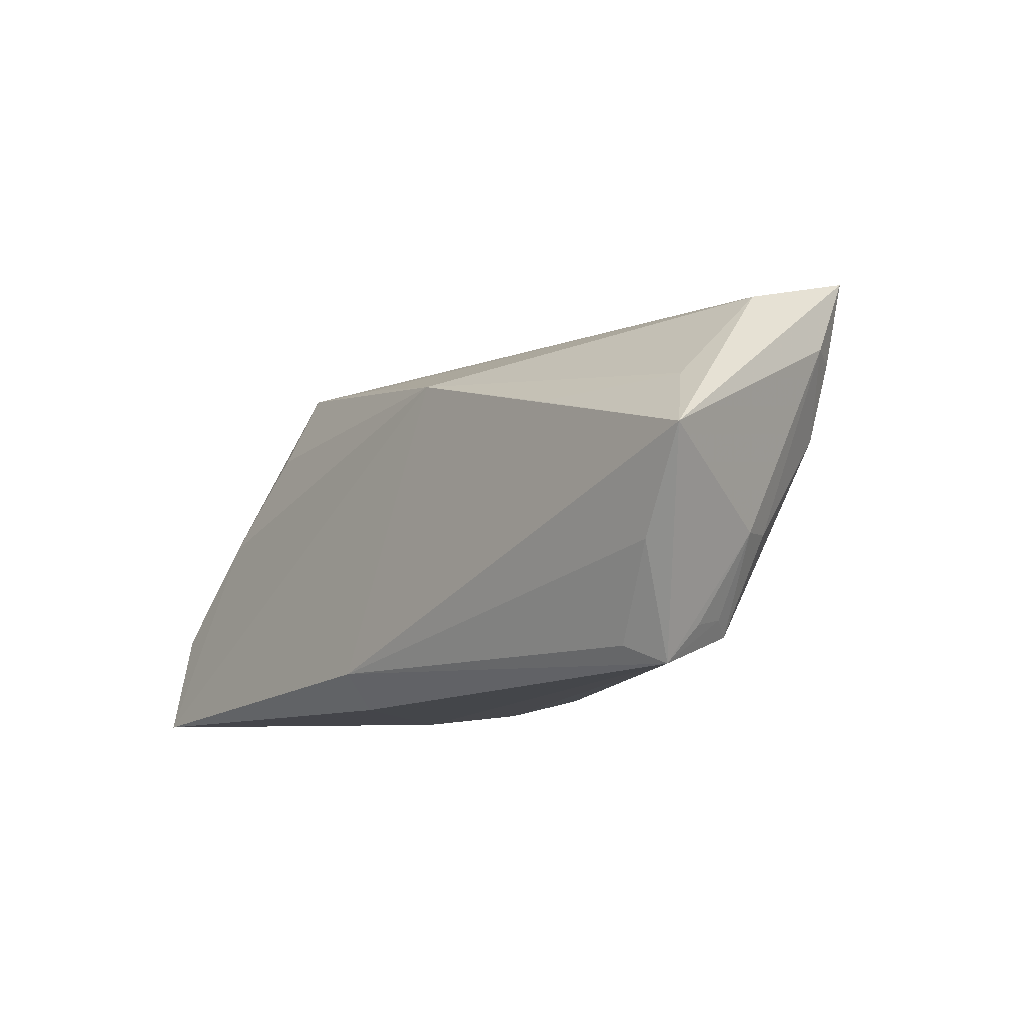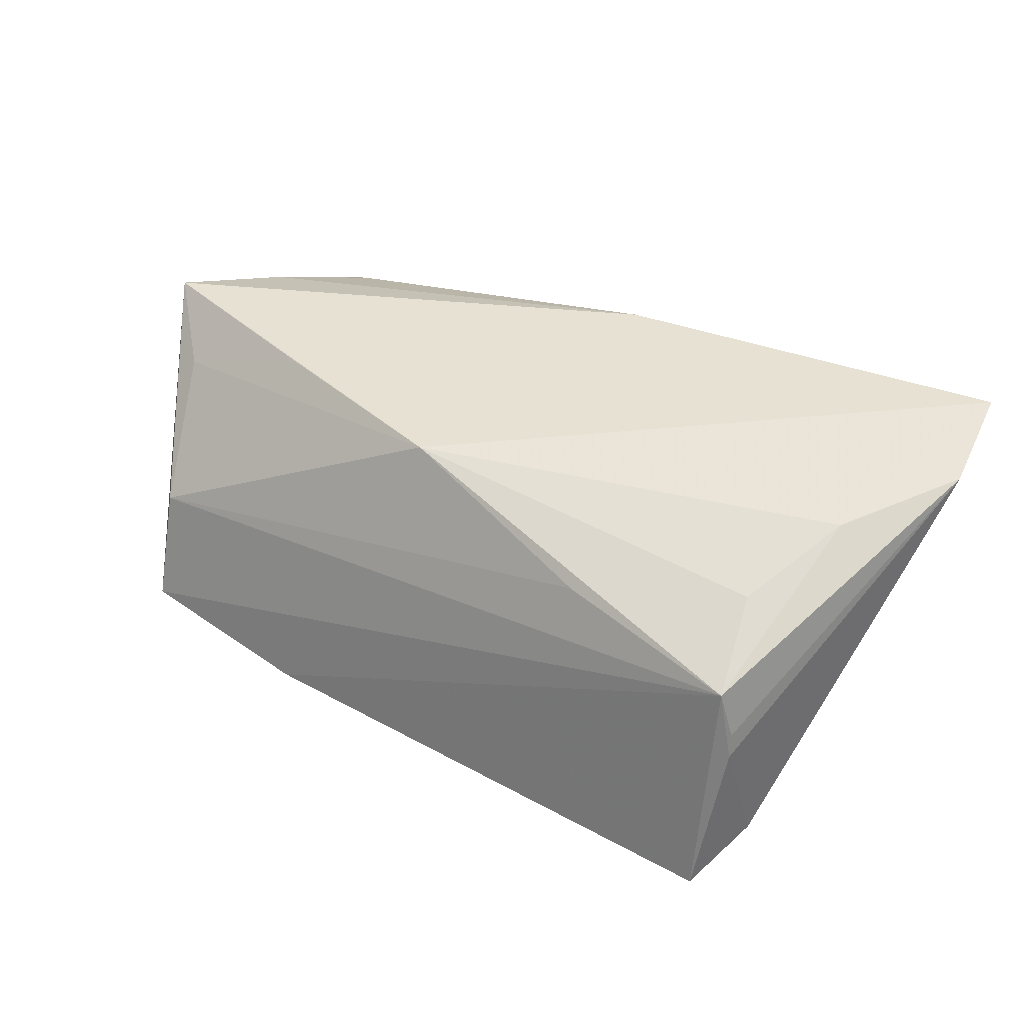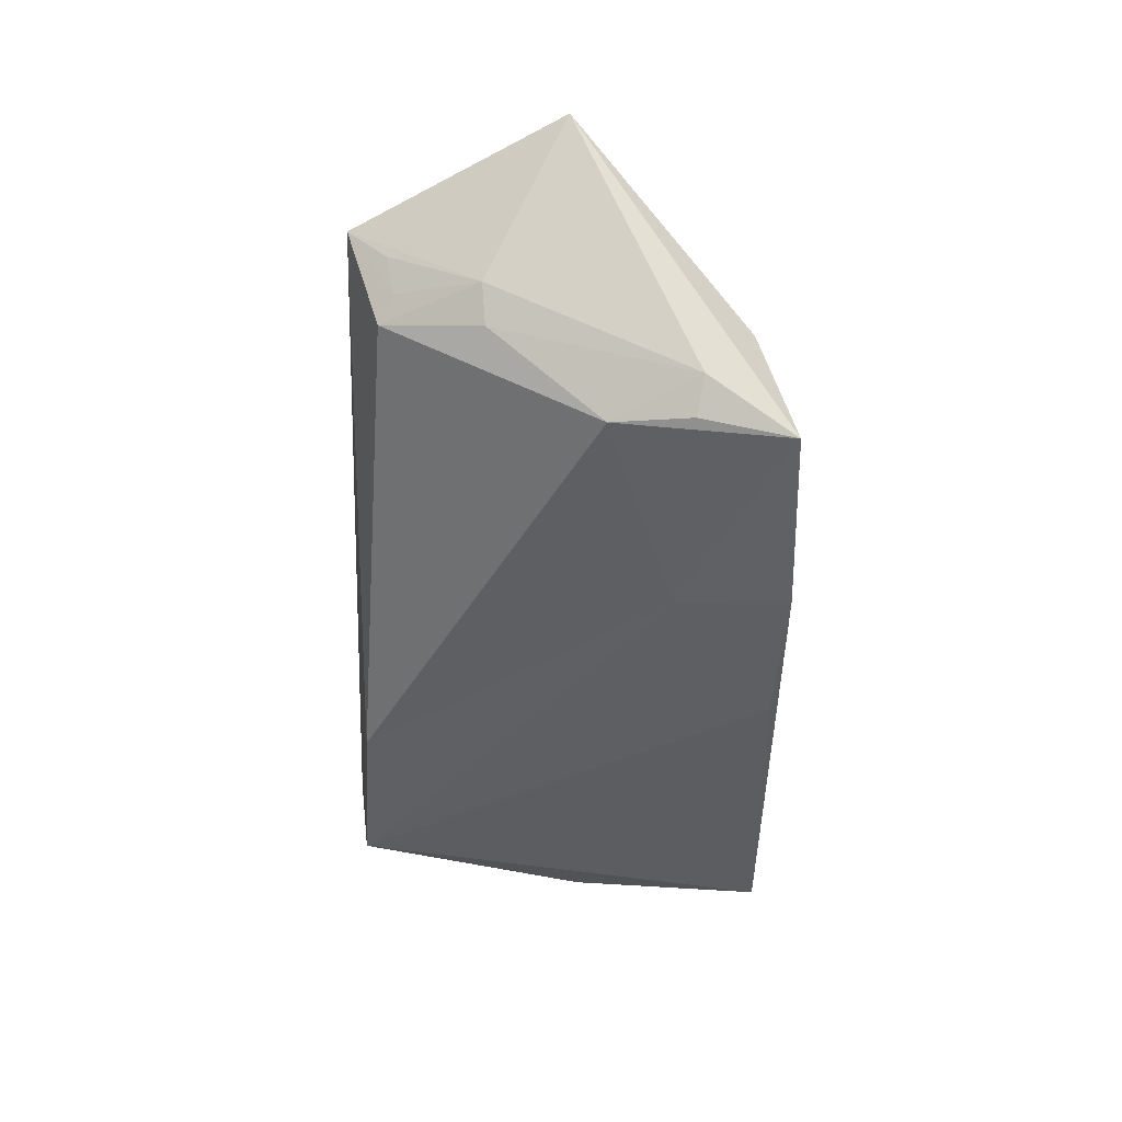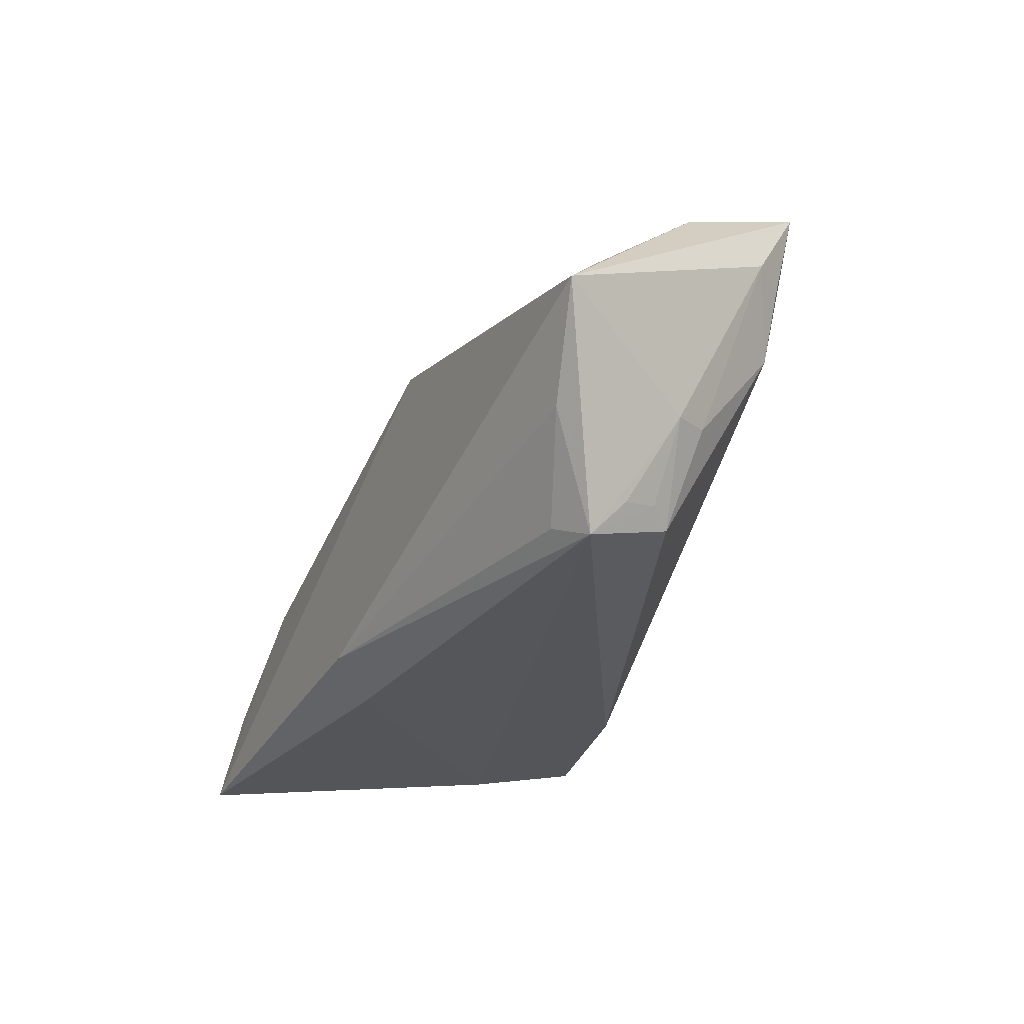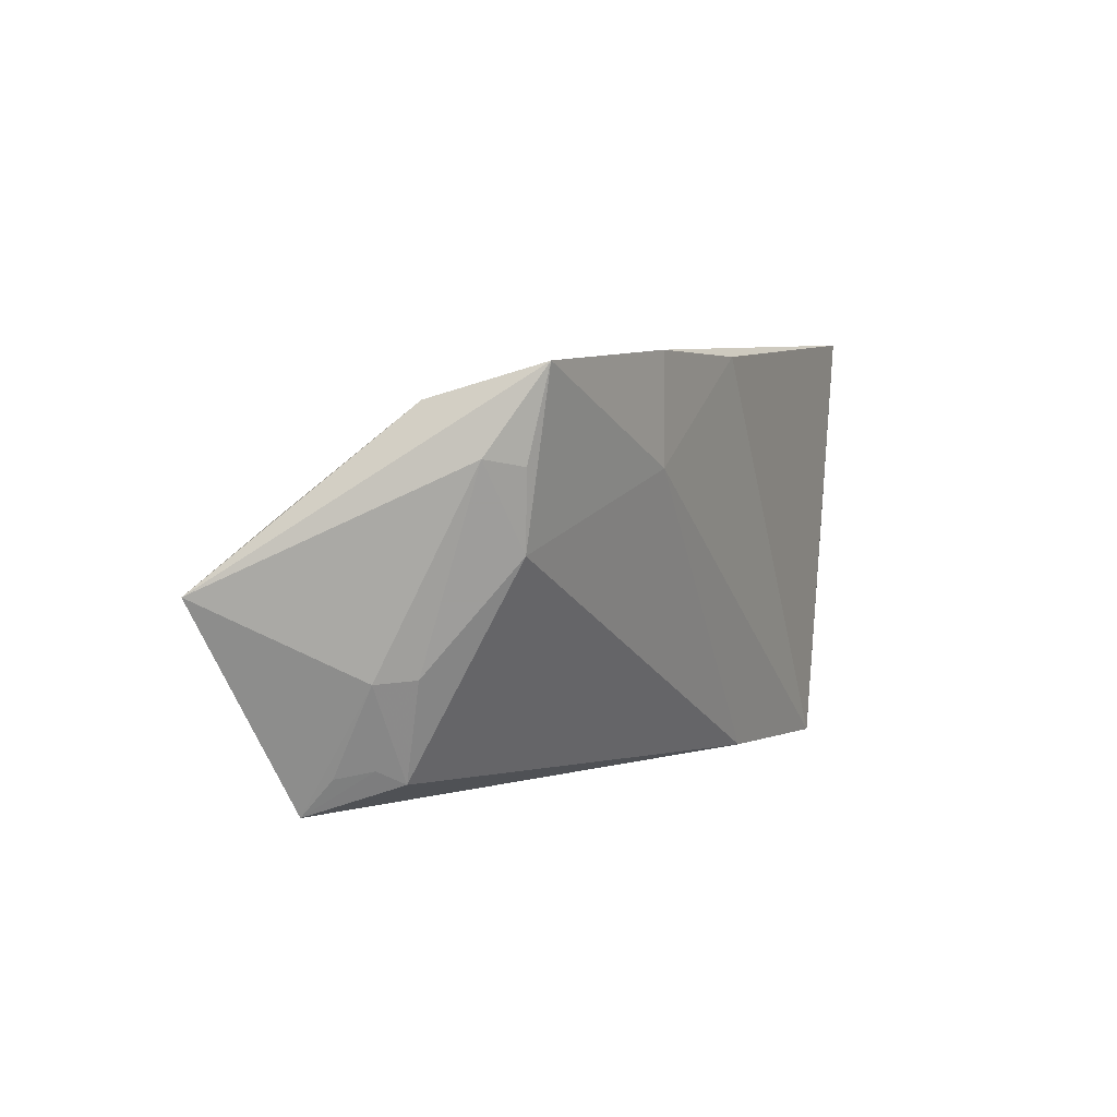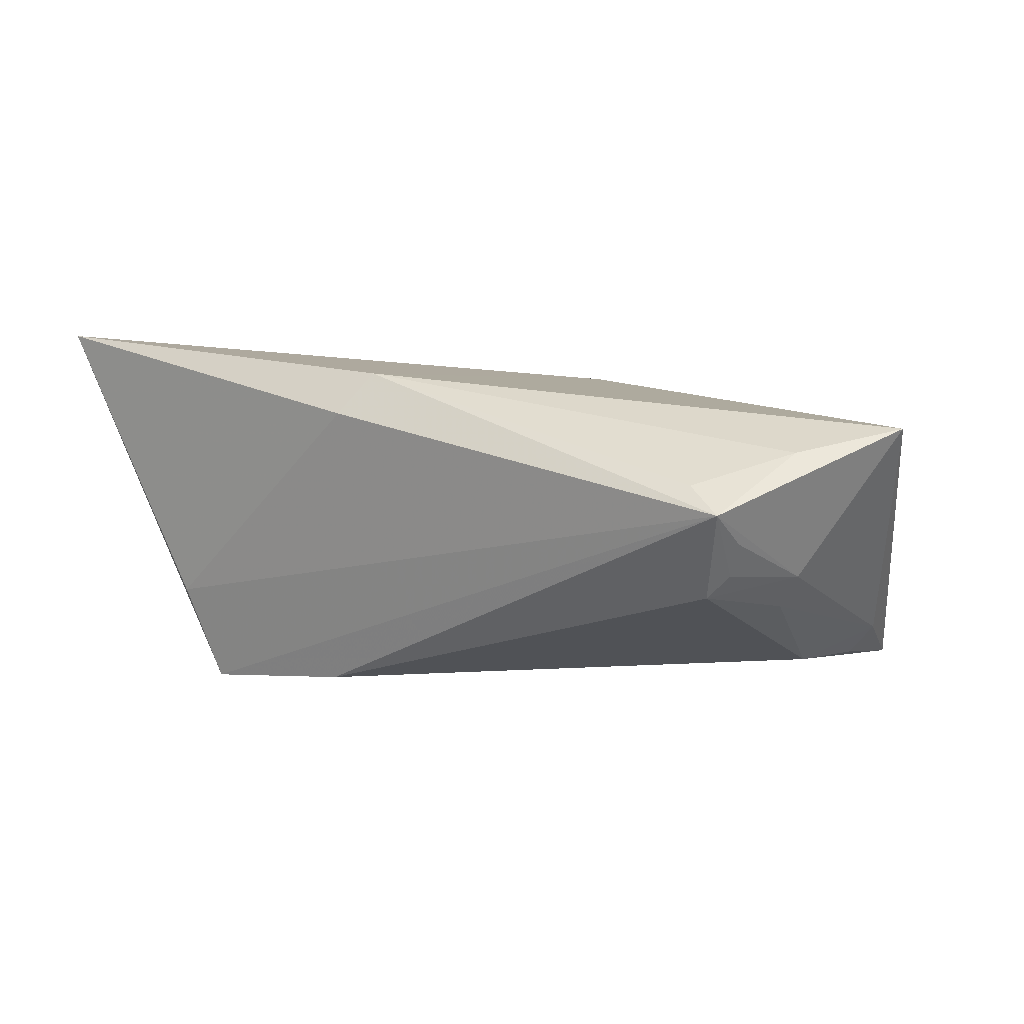
<metadata>
{"format":"obj","ext":"obj","renderer":"f3d","projection":"perspective","resolution":1024,"background":"white","views":[{"elev":-10.1,"azim":54.9,"up":"+Y"},{"elev":36.8,"azim":-147.1,"up":"+Z"},{"elev":-37.0,"azim":88.7,"up":"+Z"},{"elev":-25.6,"azim":66.0,"up":"+Y"},{"elev":4.6,"azim":112.4,"up":"+Y"},{"elev":13.9,"azim":35.1,"up":"+Z"}]}
</metadata>
<code>
v 0.05252 -0.01941 0.00799
v -0.05443 -0.0128 0.02117
v 0.06373 0.001313 0.01994
v -0.04107 0.02971 -0.02295
v 0.05243 -0.007861 -0.002535
v 0.05496 -0.008271 0.001827
v -0.00119 -0.02195 0.02372
v 0.04872 -0.02013 0.0008149
v 0.04703 -0.02178 0.01491
v 0.04937 0.00567 -0.01377
v -0.04416 0.01983 -0.01968
v 0.05454 0.0161 -0.01097
v 0.05097 -0.01843 0.003537
v -0.02886 -0.0241 -0.02295
v -0.003632 -0.0264 0.01877
v -0.05279 -0.0264 0.02478
v -0.04309 0.0255 -0.002901
v -0.04452 0.001143 0.0185
v -0.00796 -0.02322 -0.01951
v 0.05162 0.02636 -0.01762
v -0.04288 0.02501 0.0002956
v 0.05205 -0.02412 0.01239
v 0.006594 0.02736 -0.02295
v -0.01759 0.02221 0.01065
v 0.05515 -0.01051 0.01793
v -0.03358 -0.02567 -0.01051
v 0.009945 0.01613 0.01865
v -0.0418 0.004978 -0.02127
v 0.02702 0.02788 -0.0213
v 0.0516 0.01523 -0.01484
v 0.05153 0.02226 -0.002571
v 0.03693 0.008807 0.01923
v -0.04132 0.02562 0.006574
v 0.02607 0.01432 -0.02109
v -0.03866 0.01459 0.01339
v 0.0558 0.009428 0.01291
f 14 22 26
f 17 33 4
f 17 11 2
f 4 11 17
f 16 14 26
f 23 14 4
f 28 11 4
f 4 14 28
f 14 16 28
f 2 11 28
f 28 16 2
f 2 33 21
f 21 17 2
f 33 17 21
f 20 33 31
f 27 36 31
f 3 20 31
f 31 36 3
f 18 33 2
f 2 16 18
f 18 16 27
f 25 22 3
f 26 22 15
f 15 16 26
f 12 20 3
f 3 22 6
f 6 12 3
f 22 14 19
f 14 23 34
f 34 19 14
f 32 27 3
f 3 36 32
f 32 36 27
f 33 27 24
f 24 31 33
f 27 31 24
f 35 27 33
f 33 18 35
f 35 18 27
f 16 15 7
f 7 15 22
f 7 25 3
f 3 27 7
f 27 16 7
f 22 13 1
f 1 6 22
f 13 6 1
f 10 34 20
f 19 34 10
f 8 13 22
f 22 19 8
f 19 10 8
f 8 6 13
f 20 34 29
f 29 34 23
f 29 23 4
f 4 33 29
f 29 33 20
f 22 25 9
f 9 7 22
f 25 7 9
f 20 12 30
f 30 10 20
f 12 10 30
f 6 8 5
f 5 8 10
f 12 6 5
f 5 10 12

</code>
